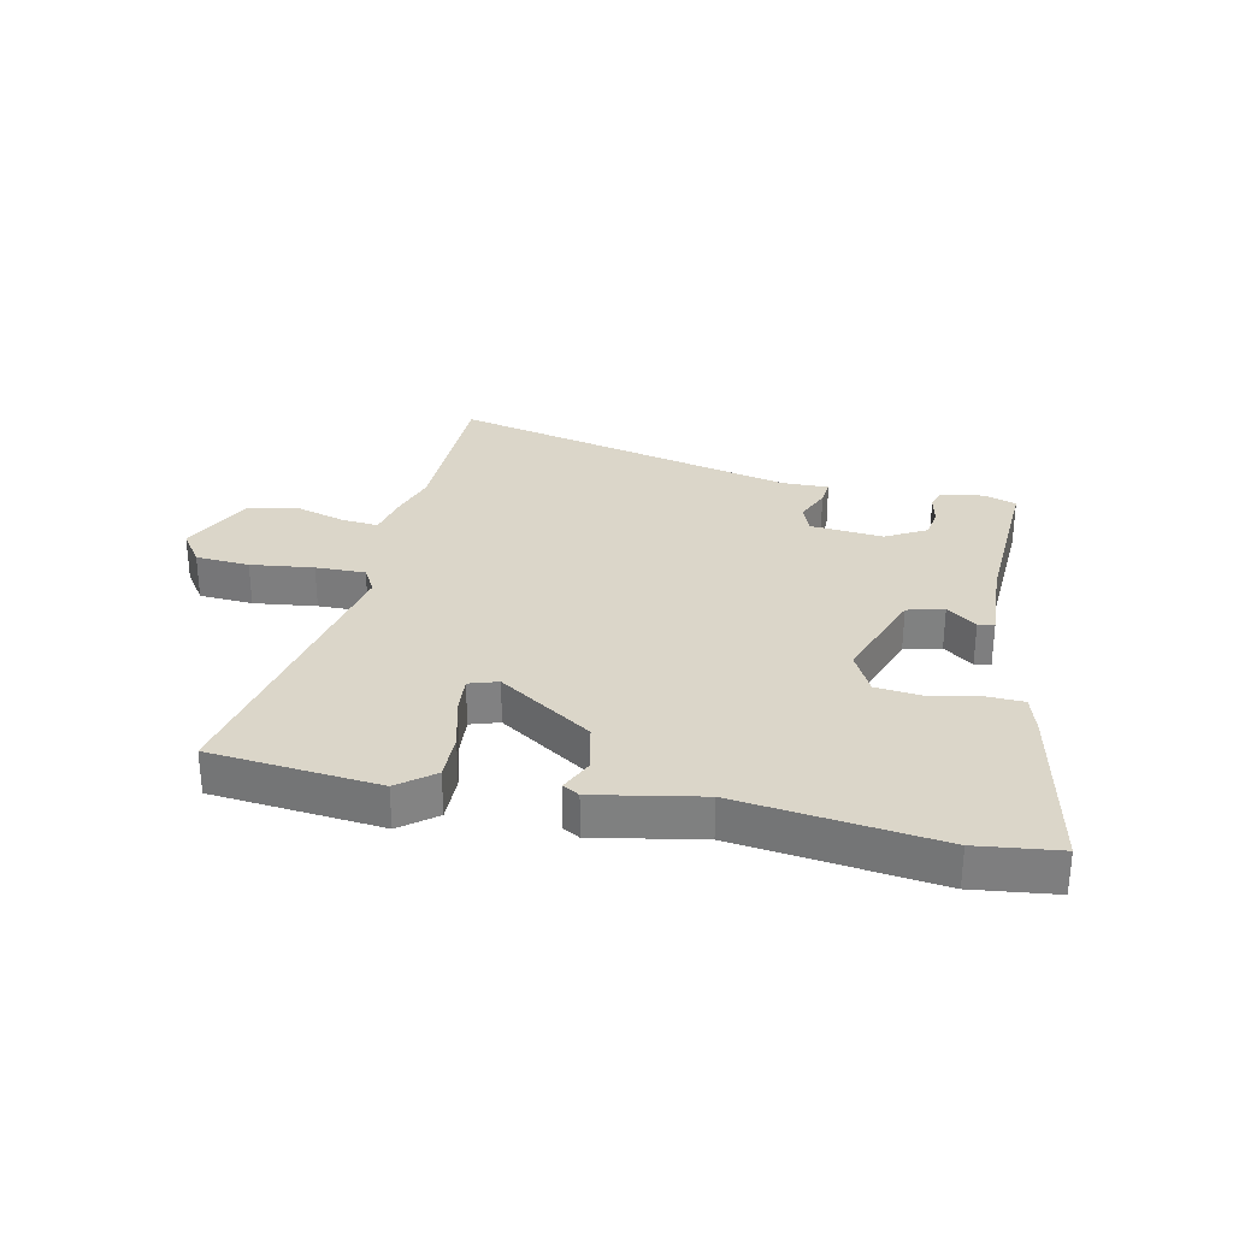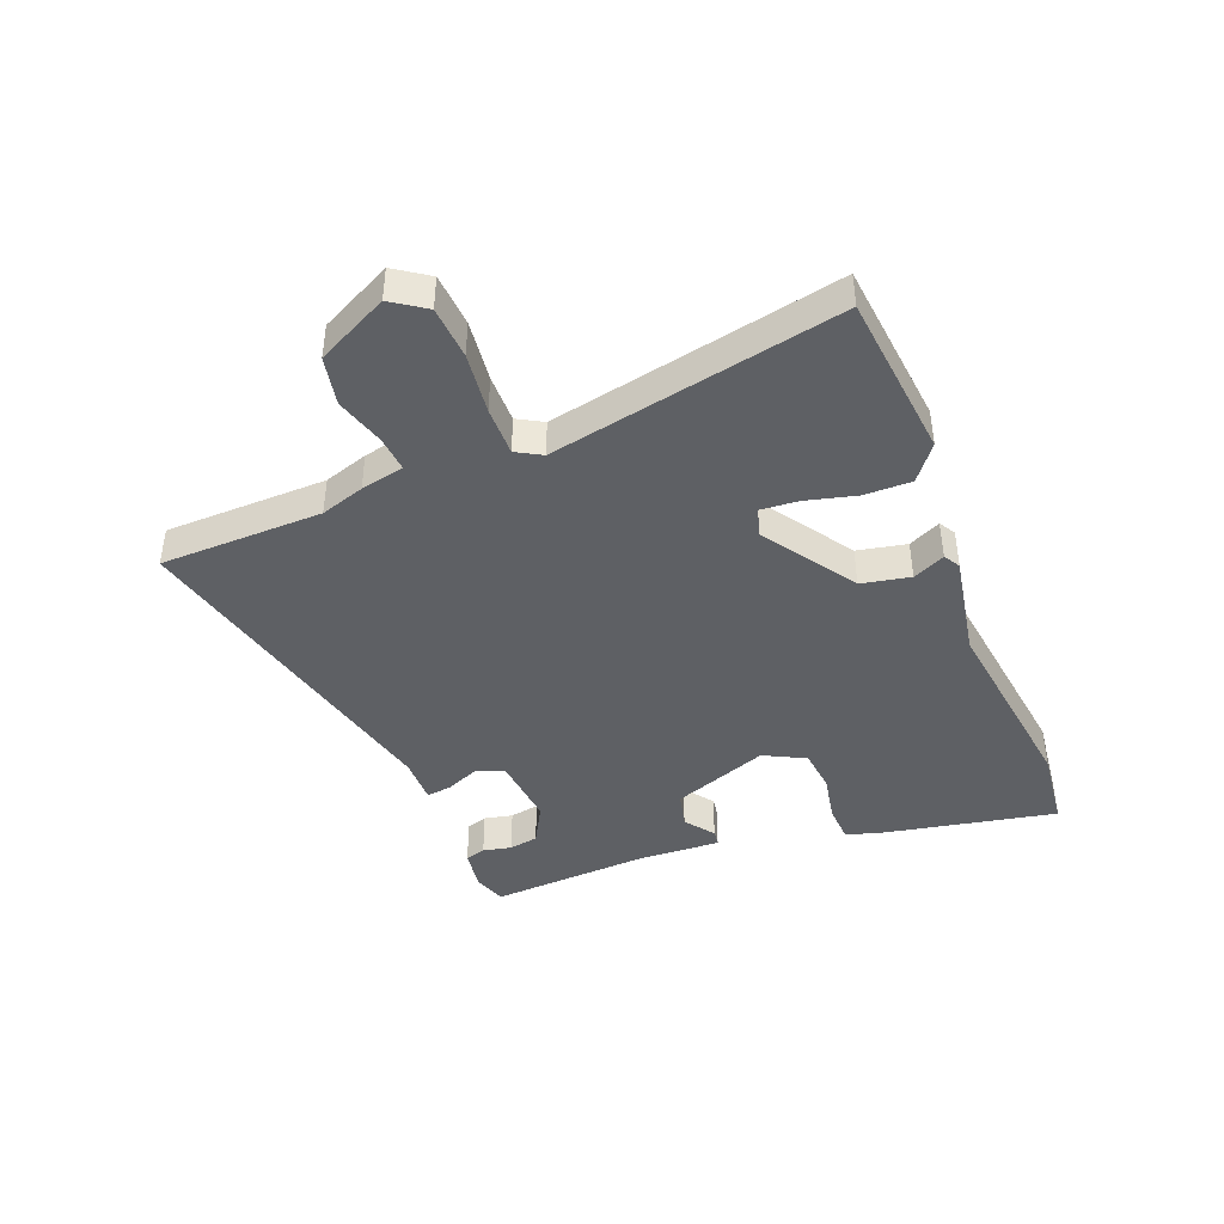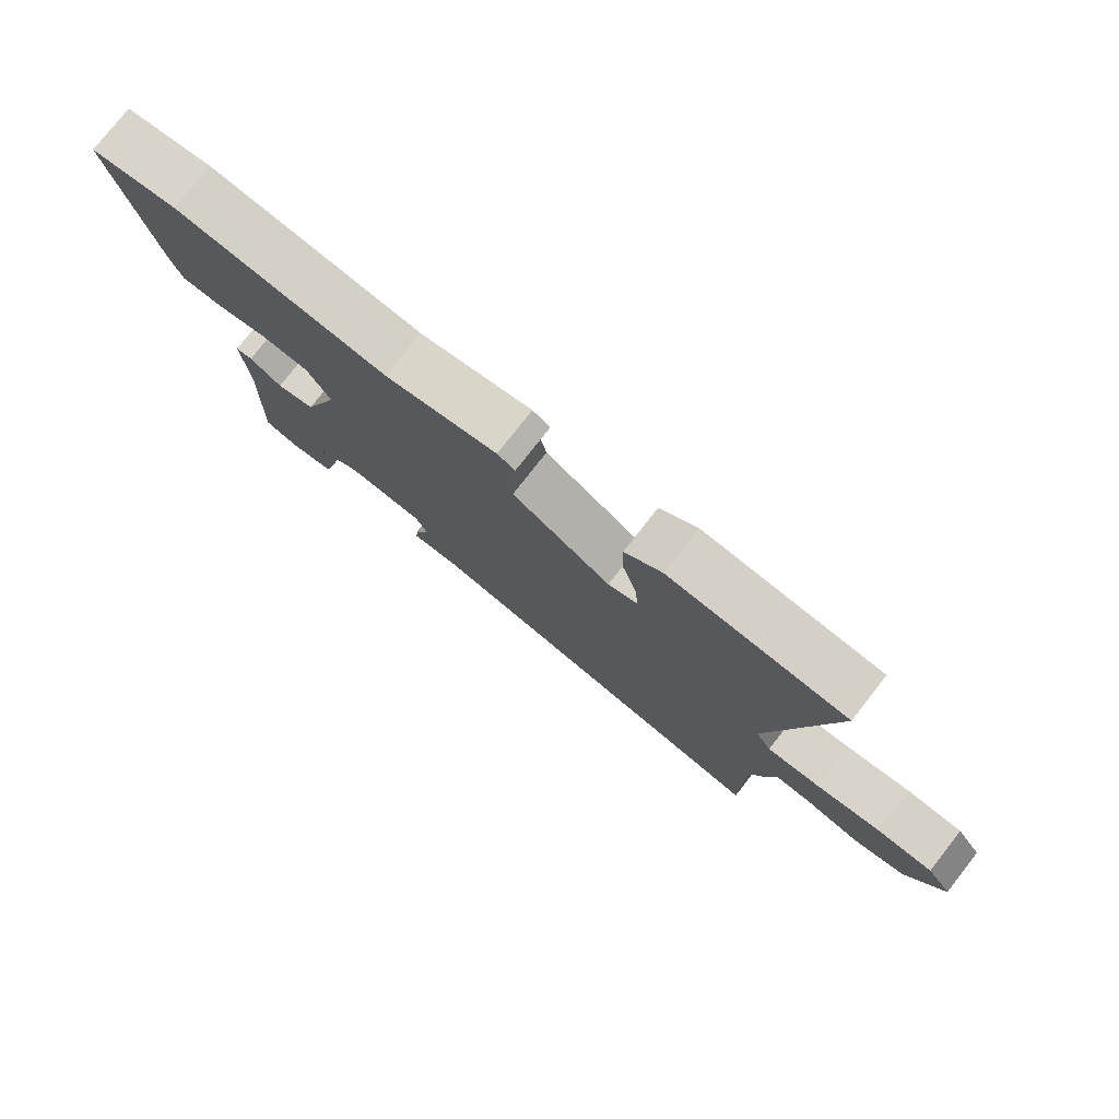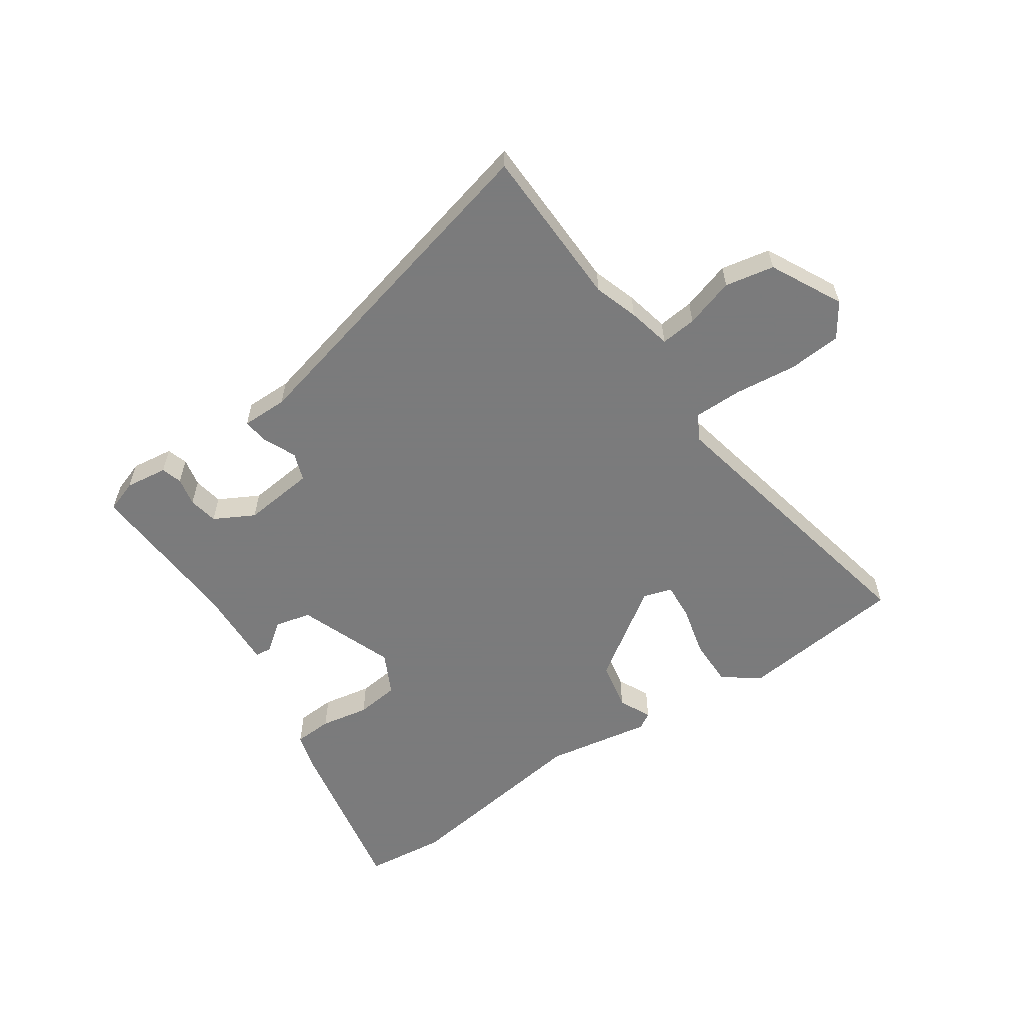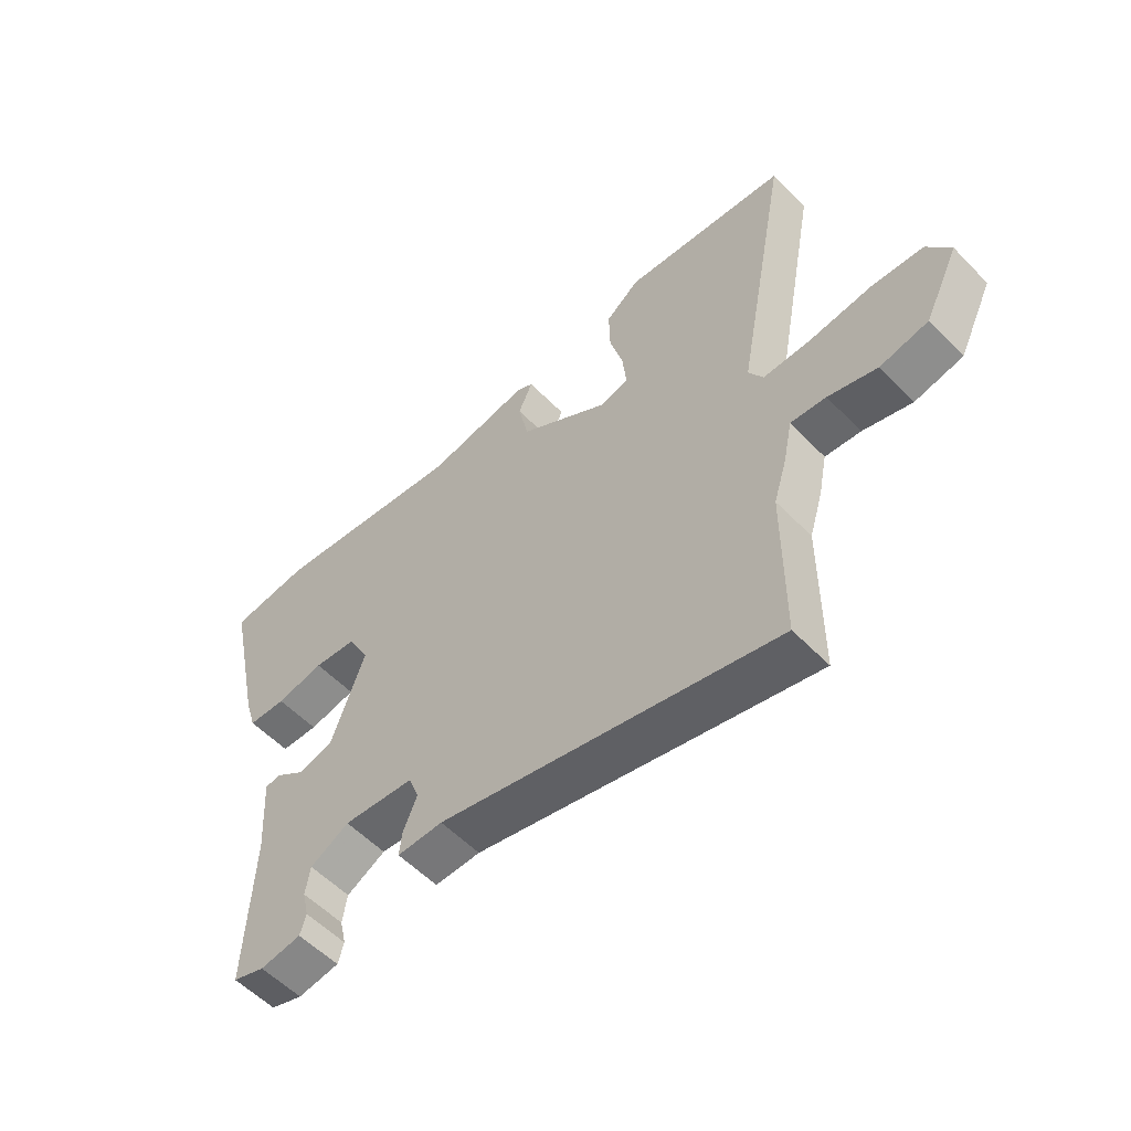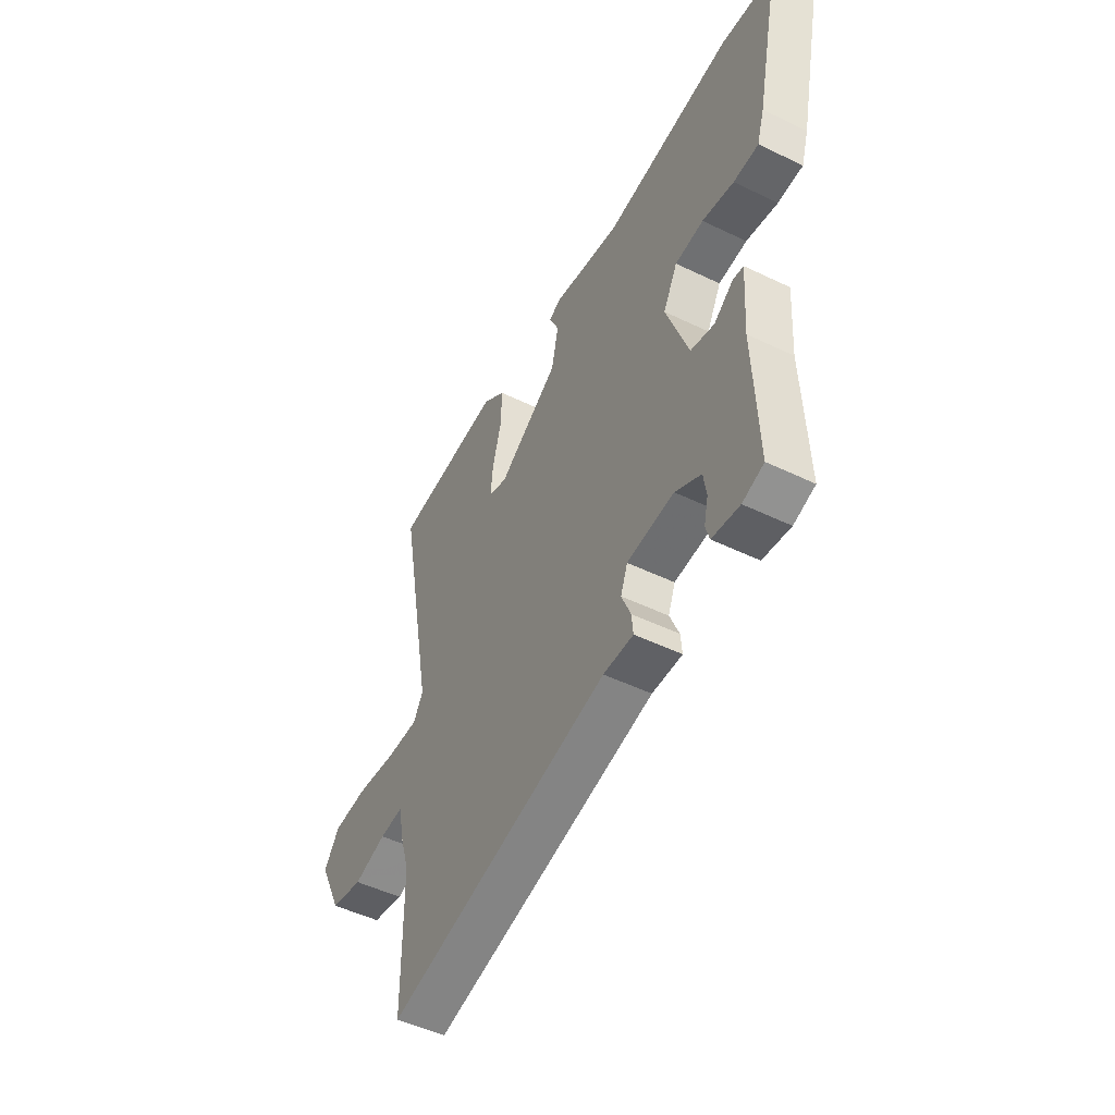
<metadata>
{"format":"obj","ext":"obj","renderer":"f3d","projection":"perspective","resolution":1024,"background":"white","views":[{"elev":29.9,"azim":12.6,"up":"+Y"},{"elev":-42.8,"azim":-67.6,"up":"+Y"},{"elev":77.7,"azim":-142.0,"up":"+Z"},{"elev":-58.4,"azim":-144.5,"up":"+Y"},{"elev":-56.1,"azim":-136.8,"up":"+Z"},{"elev":-49.8,"azim":62.0,"up":"+Z"}]}
</metadata>
<code>
v -0.5 0.07 -0.609
v -0.501 0.07 -0.333
v -0.524 0.07 -0.258
v -0.539 0.07 -0.184
v -0.6 0.07 -0.189
v -0.684 0.07 -0.213
v -0.767 0.07 -0.195
v -0.826 0.07 -0.073
v -0.786 0.07 -0.016
v -0.696 0.07 -0.011
v -0.591 0.07 -0.025
v -0.508 0.07 -0.027
v -0.483 0.07 0.016
v -0.575 0.07 0.51
v -0.292 0.07 0.535
v -0.233 0.07 0.488
v -0.235 0.07 0.408
v -0.258 0.07 0.323
v -0.264 0.07 0.259
v -0.216 0.07 0.243
v -0.059 0.07 0.345
v -0.041 0.07 0.428
v -0.066 0.07 0.483
v -0.038 0.07 0.499
v 0.14 0.07 0.464
v 0.474 0.07 0.503
v 0.611 0.07 0.485
v 0.549 0.07 0.195
v 0.53 0.07 0.133
v 0.465 0.07 0.131
v 0.383 0.07 0.148
v 0.309 0.07 0.141
v 0.272 0.07 0.071
v 0.33 0.07 -0.093
v 0.391 0.07 -0.109
v 0.441 0.07 -0.073
v 0.468 0.07 -0.077
v 0.459 0.07 -0.218
v 0.47 0.07 -0.488
v 0.415 0.07 -0.506
v 0.344 0.07 -0.495
v 0.334 0.07 -0.46
v 0.345 0.07 -0.412
v 0.337 0.07 -0.362
v 0.27 0.07 -0.324
v 0.148 0.07 -0.334
v 0.13 0.07 -0.381
v 0.154 0.07 -0.439
v 0.158 0.07 -0.481
v 0.08 0.07 -0.479
v -0.5 0 -0.609
v -0.501 0 -0.333
v -0.524 0 -0.258
v -0.539 0 -0.184
v -0.6 0 -0.189
v -0.684 0 -0.213
v -0.767 0 -0.195
v -0.826 0 -0.073
v -0.786 0 -0.016
v -0.696 0 -0.011
v -0.591 0 -0.025
v -0.508 0 -0.027
v -0.483 0 0.016
v -0.575 0 0.51
v -0.292 0 0.535
v -0.233 0 0.488
v -0.235 0 0.408
v -0.258 0 0.323
v -0.264 0 0.259
v -0.216 0 0.243
v -0.059 0 0.345
v -0.041 0 0.428
v -0.066 0 0.483
v -0.038 0 0.499
v 0.14 0 0.464
v 0.474 0 0.503
v 0.611 0 0.485
v 0.549 0 0.195
v 0.53 0 0.133
v 0.465 0 0.131
v 0.383 0 0.148
v 0.309 0 0.141
v 0.272 0 0.071
v 0.33 0 -0.093
v 0.391 0 -0.109
v 0.441 0 -0.073
v 0.468 0 -0.077
v 0.459 0 -0.218
v 0.47 0 -0.488
v 0.415 0 -0.506
v 0.344 0 -0.495
v 0.334 0 -0.46
v 0.345 0 -0.412
v 0.337 0 -0.362
v 0.27 0 -0.324
v 0.148 0 -0.334
v 0.13 0 -0.381
v 0.154 0 -0.439
v 0.158 0 -0.481
v 0.08 0 -0.479
f 47 48 49 50
f 46 47 50 1
f 40 41 42 43
f 38 39 40 43
f 38 43 44
f 35 36 37 38
f 34 35 38 44
f 33 34 44 45
f 28 29 30 31
f 28 31 32
f 25 26 27 28
f 25 28 32
f 22 23 24 25
f 21 22 25 32
f 20 21 32 33
f 15 16 17 18
f 13 14 15 18
f 12 13 18 19
f 8 9 10 11
f 8 11 12
f 5 6 7 8
f 4 5 8 12
f 2 3 4 12
f 46 1 2
f 20 33 45 46
f 19 20 46
f 2 12 19 46
f 100 99 98 97
f 51 100 97 96
f 93 92 91 90
f 93 90 89 88
f 94 93 88
f 88 87 86 85
f 94 88 85 84
f 95 94 84 83
f 81 80 79 78
f 82 81 78
f 78 77 76 75
f 82 78 75
f 75 74 73 72
f 82 75 72 71
f 83 82 71 70
f 68 67 66 65
f 68 65 64 63
f 69 68 63 62
f 61 60 59 58
f 62 61 58
f 58 57 56 55
f 62 58 55 54
f 62 54 53 52
f 52 51 96
f 96 95 83 70
f 96 70 69
f 96 69 62 52
f 1 51 52 2
f 2 52 53 3
f 3 53 54 4
f 4 54 55 5
f 5 55 56 6
f 6 56 57 7
f 7 57 58 8
f 8 58 59 9
f 9 59 60 10
f 10 60 61 11
f 11 61 62 12
f 12 62 63 13
f 13 63 64 14
f 14 64 65 15
f 15 65 66 16
f 16 66 67 17
f 17 67 68 18
f 18 68 69 19
f 19 69 70 20
f 20 70 71 21
f 21 71 72 22
f 22 72 73 23
f 23 73 74 24
f 24 74 75 25
f 25 75 76 26
f 26 76 77 27
f 27 77 78 28
f 28 78 79 29
f 29 79 80 30
f 30 80 81 31
f 31 81 82 32
f 32 82 83 33
f 33 83 84 34
f 34 84 85 35
f 35 85 86 36
f 36 86 87 37
f 37 87 88 38
f 38 88 89 39
f 39 89 90 40
f 40 90 91 41
f 41 91 92 42
f 42 92 93 43
f 43 93 94 44
f 44 94 95 45
f 45 95 96 46
f 46 96 97 47
f 47 97 98 48
f 48 98 99 49
f 49 99 100 50
f 50 100 51 1

</code>
